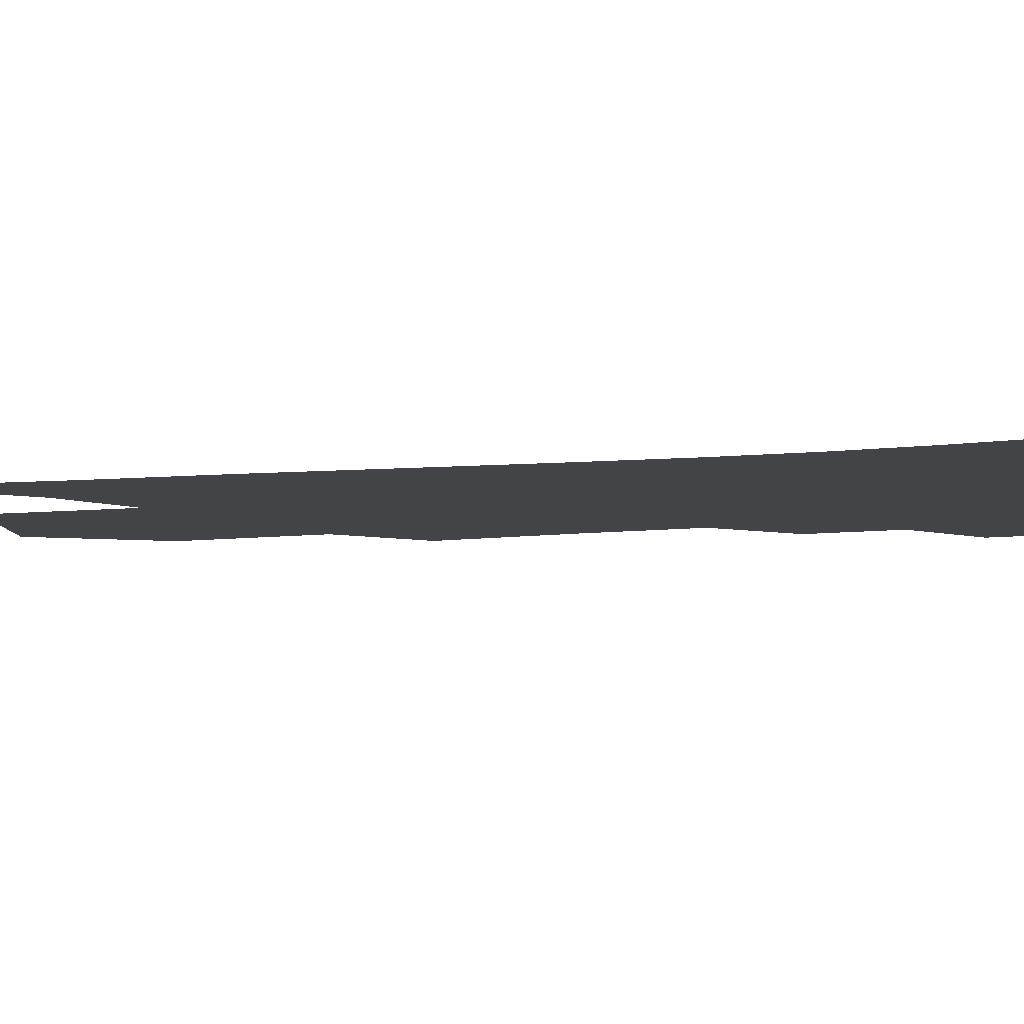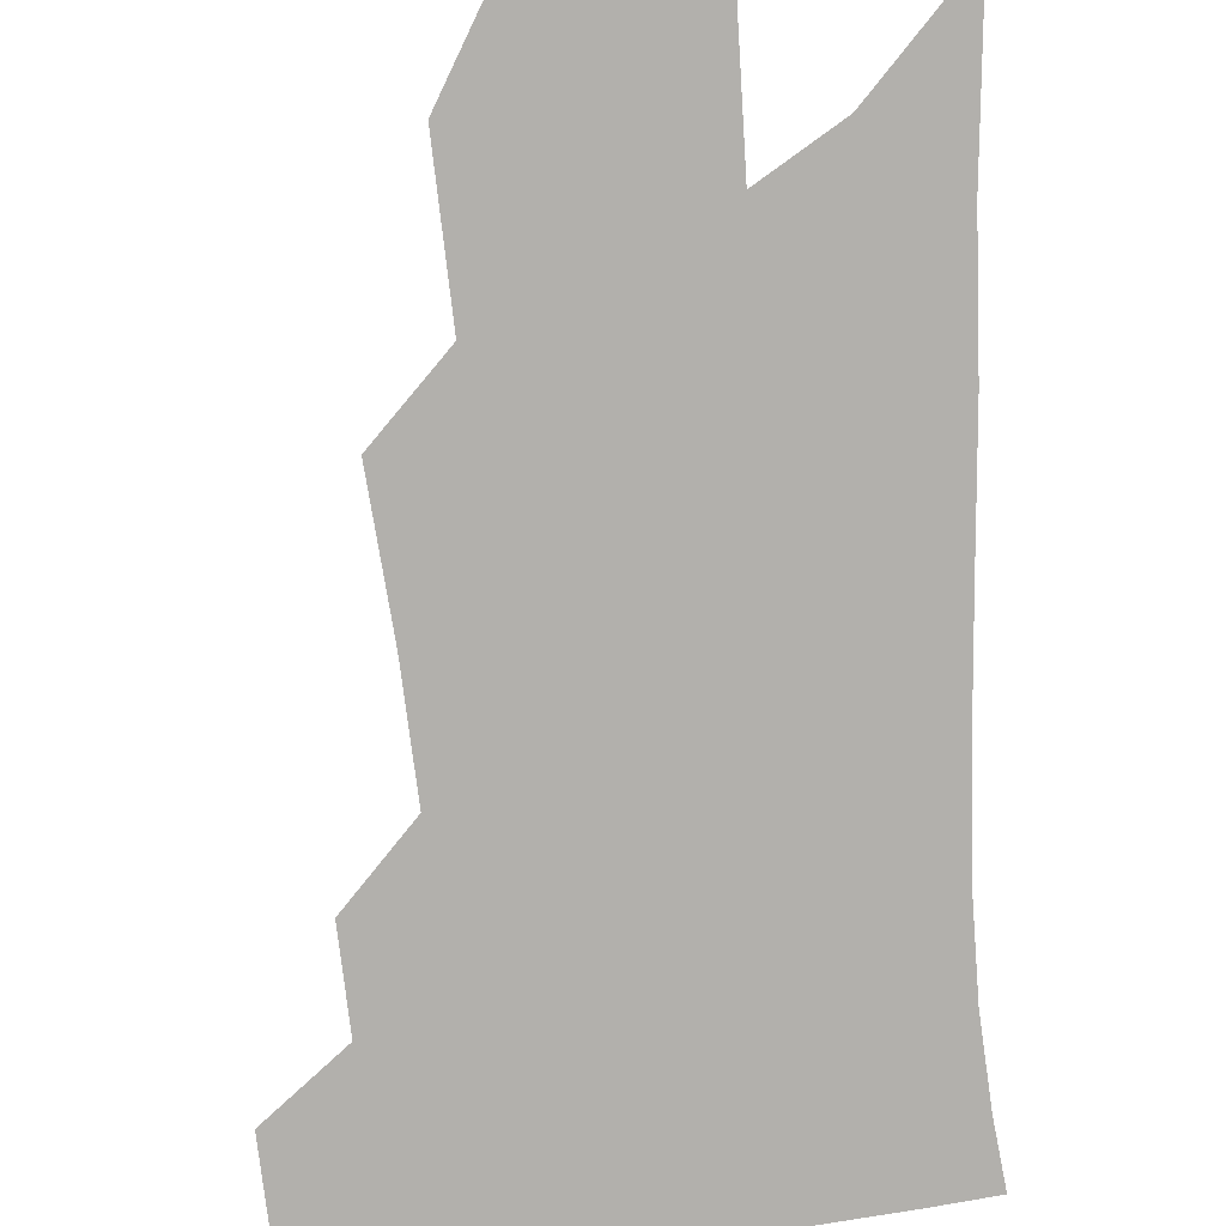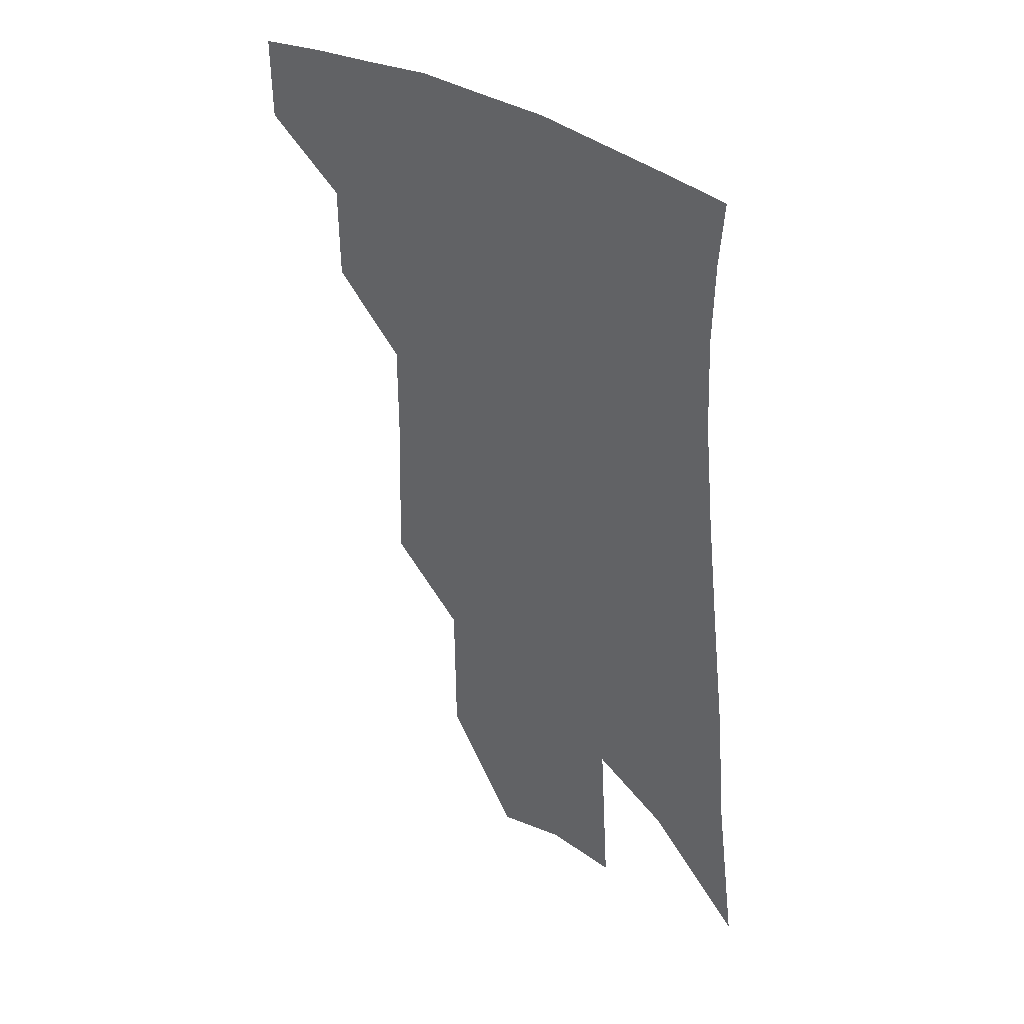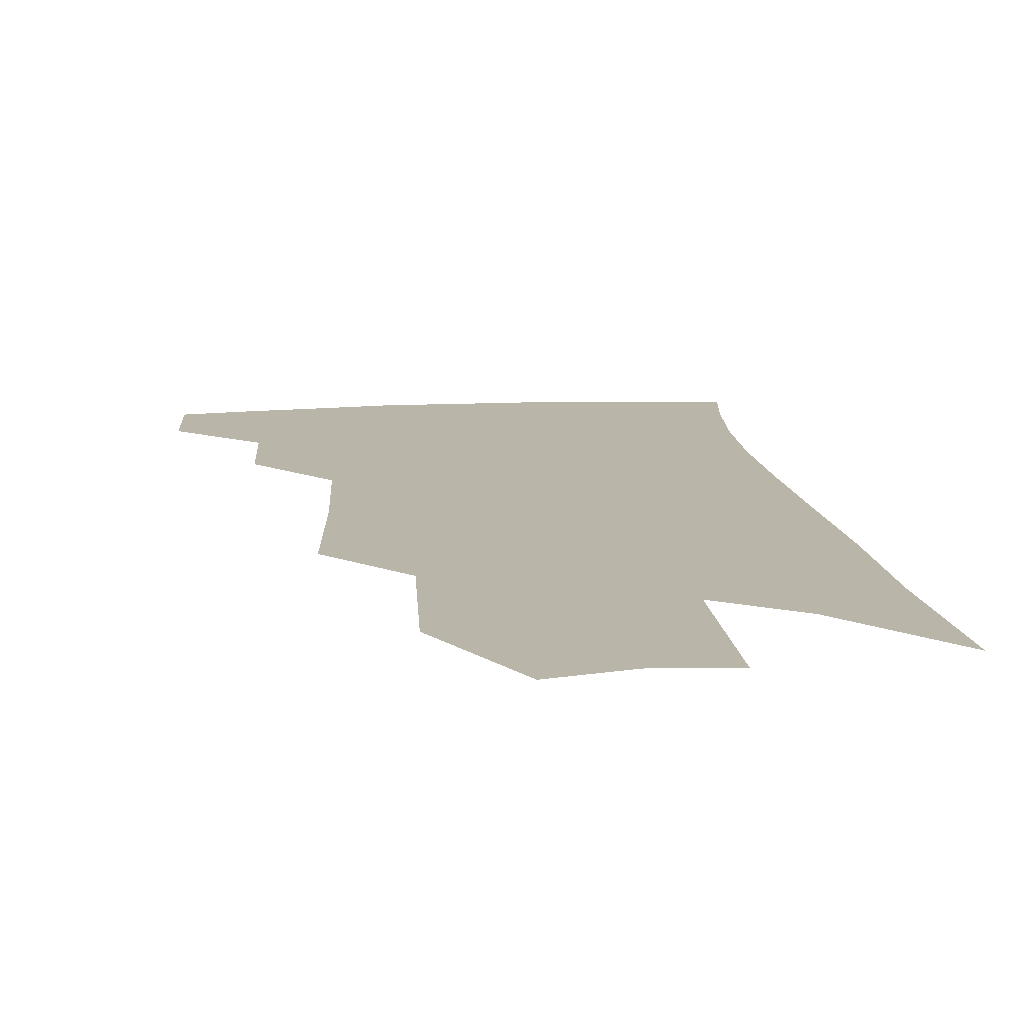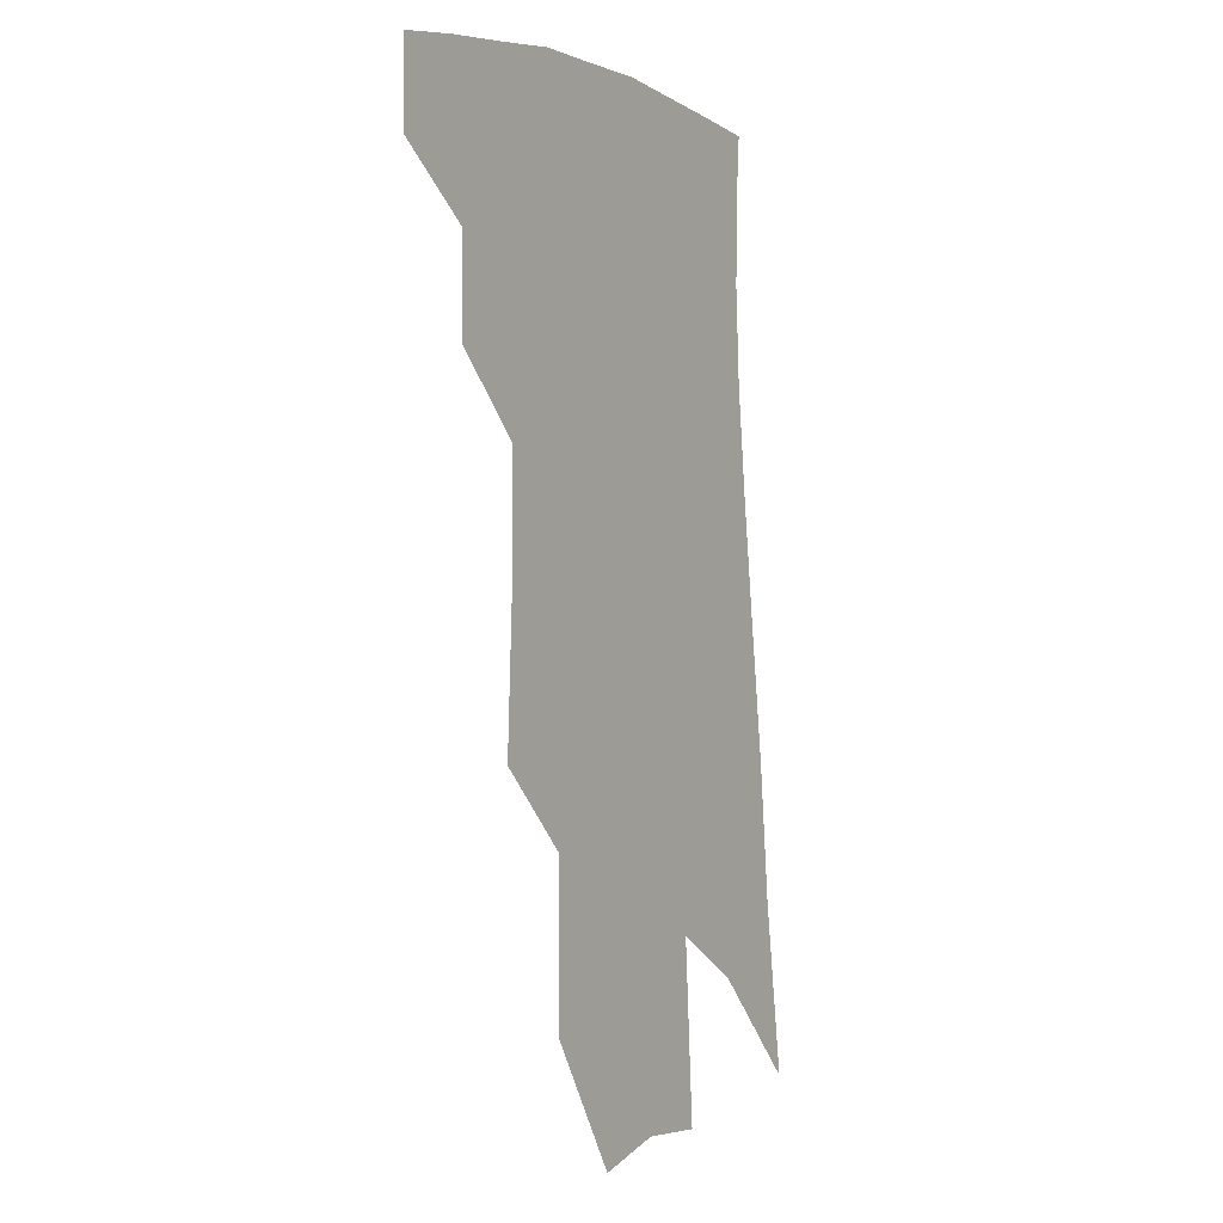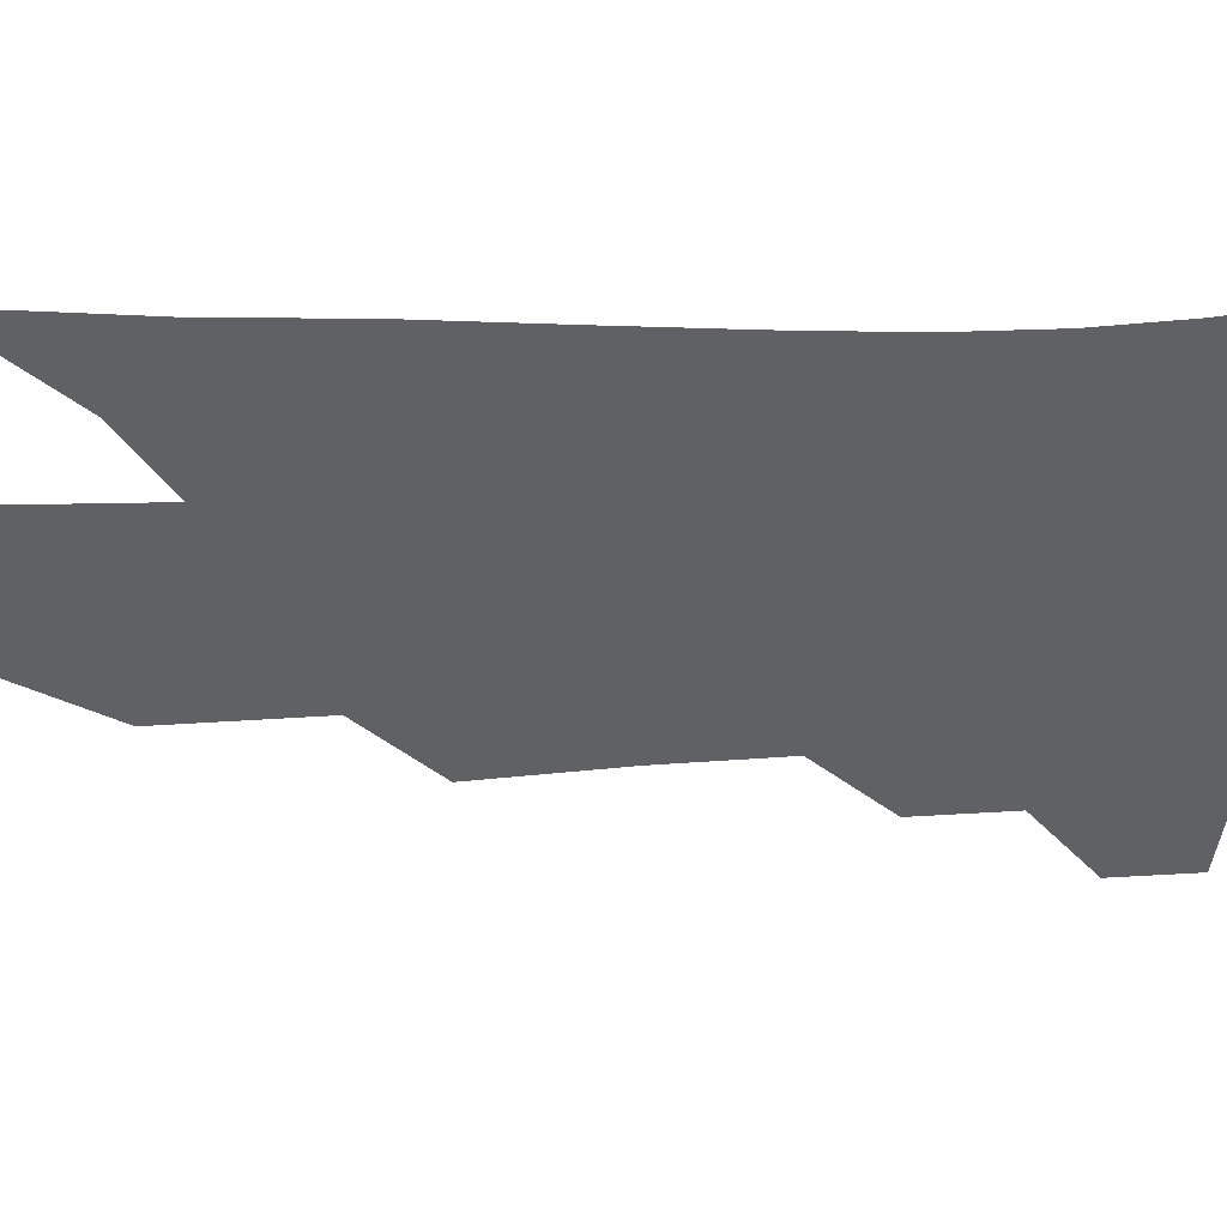
<metadata>
{"format":"obj","ext":"obj","renderer":"f3d","projection":"perspective","resolution":1024,"background":"white","views":[{"elev":-7.8,"azim":109.6,"up":"+Z"},{"elev":-78.8,"azim":7.1,"up":"+Z"},{"elev":40.7,"azim":40.0,"up":"+Y"},{"elev":13.6,"azim":-2.8,"up":"+Z"},{"elev":-4.0,"azim":-58.7,"up":"+Y"},{"elev":-47.1,"azim":94.8,"up":"+Z"}]}
</metadata>
<code>
v 484.3 375.8 0
v 484.1 402.2 0
v 510.5 326.6 0
v 510.3 357 0
v 510.1 384.4 0
v 505.9 406.6 0
v 531.8 219.2 0
v 533.7 265.3 0
v 533.8 303.9 0
v 535.9 341.3 0
v 534.9 366.6 0
v 531.9 388.3 0
v 528.2 410.4 0
v 556.9 146.6 0
v 556.6 196.2 0
v 557.9 245.9 0
v 556.6 280.6 0
v 556.9 317 0
v 556.8 345.7 0
v 556.4 370.9 0
v 553.7 391.6 0
v 550.1 414.4 0
v 581.7 108.1 0
v 581.1 168.3 0
v 580.2 217.5 0
v 578.8 254.2 0
v 577.9 290.7 0
v 577.7 323.8 0
v 577.3 349.2 0
v 576.8 372.5 0
v 575.6 393.6 0
v 573.2 415.6 0
v 605.3 115.3 0
v 603.1 174.7 0
v 601 218.5 0
v 599.2 259 0
v 597.9 294.5 0
v 597.3 325.8 0
v 597.3 351.2 0
v 597.4 374.1 0
v 597.2 394.7 0
v 595.1 417 0
v 628.9 114.7 0
v 625.4 170.7 0
v 622 218 0
v 619.5 258.4 0
v 617.9 292.4 0
v 617 323 0
v 616.7 351.5 0
v 617.3 374.6 0
v 618 395.2 0
v 618 416 0
v 650.8 156.8 0
v 645 208.4 0
v 642.2 247.6 0
v 639.1 285.4 0
v 636.8 319.4 0
v 636.4 347.6 0
v 636.9 372.7 0
v 638.4 395.1 0
v 639.6 415.1 0
v 683.6 125 0
v 676.2 179.2 0
v 672.3 221.5 0
v 667.1 263.4 0
v 662.5 301.9 0
v 659 336.8 0
v 657.5 366.8 0
v 658 393.6 0
v 659.5 414 0
f 4 5 1
f 1 5 2
f 5 6 2
f 9 10 3
f 3 10 4
f 10 11 4
f 4 11 5
f 11 12 5
f 5 12 6
f 12 13 6
f 15 16 7
f 7 16 8
f 16 17 8
f 8 17 9
f 17 18 9
f 9 18 10
f 18 19 10
f 10 19 11
f 19 20 11
f 11 20 12
f 20 21 12
f 12 21 13
f 21 22 13
f 23 24 14
f 14 24 15
f 24 25 15
f 15 25 16
f 25 26 16
f 16 26 17
f 26 27 17
f 17 27 18
f 27 28 18
f 18 28 19
f 28 29 19
f 19 29 20
f 29 30 20
f 20 30 21
f 30 31 21
f 21 31 22
f 31 32 22
f 23 33 24
f 33 34 24
f 24 34 25
f 34 35 25
f 25 35 26
f 35 36 26
f 26 36 27
f 36 37 27
f 27 37 28
f 37 38 28
f 28 38 29
f 38 39 29
f 29 39 30
f 39 40 30
f 30 40 31
f 40 41 31
f 31 41 32
f 41 42 32
f 33 43 34
f 43 44 34
f 34 44 35
f 44 45 35
f 35 45 36
f 45 46 36
f 36 46 37
f 46 47 37
f 37 47 38
f 47 48 38
f 38 48 39
f 48 49 39
f 39 49 40
f 49 50 40
f 40 50 41
f 50 51 41
f 41 51 42
f 51 52 42
f 44 53 45
f 53 54 45
f 45 54 46
f 54 55 46
f 46 55 47
f 55 56 47
f 47 56 48
f 56 57 48
f 48 57 49
f 57 58 49
f 49 58 50
f 58 59 50
f 50 59 51
f 59 60 51
f 51 60 52
f 60 61 52
f 53 62 54
f 62 63 54
f 54 63 55
f 63 64 55
f 55 64 56
f 64 65 56
f 56 65 57
f 65 66 57
f 57 66 58
f 66 67 58
f 58 67 59
f 67 68 59
f 59 68 60
f 68 69 60
f 60 69 61
f 69 70 61

</code>
